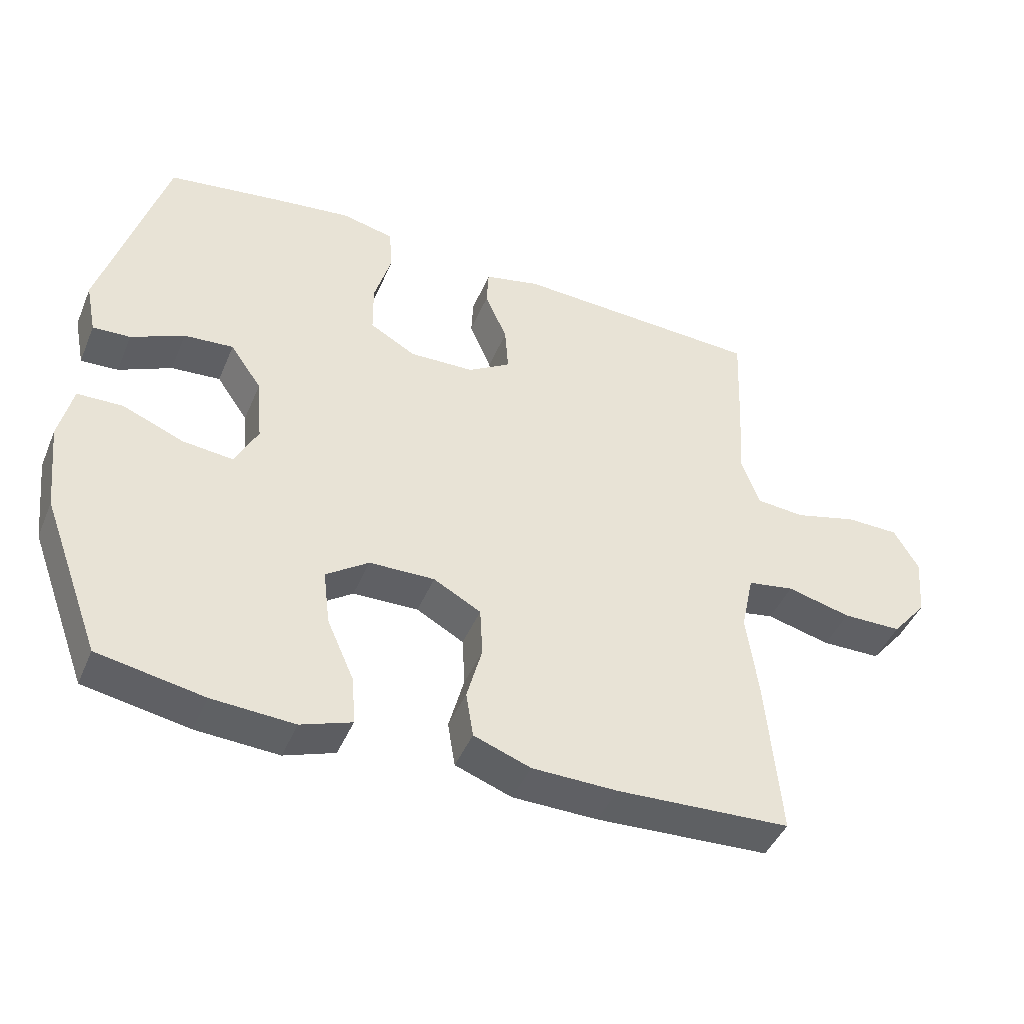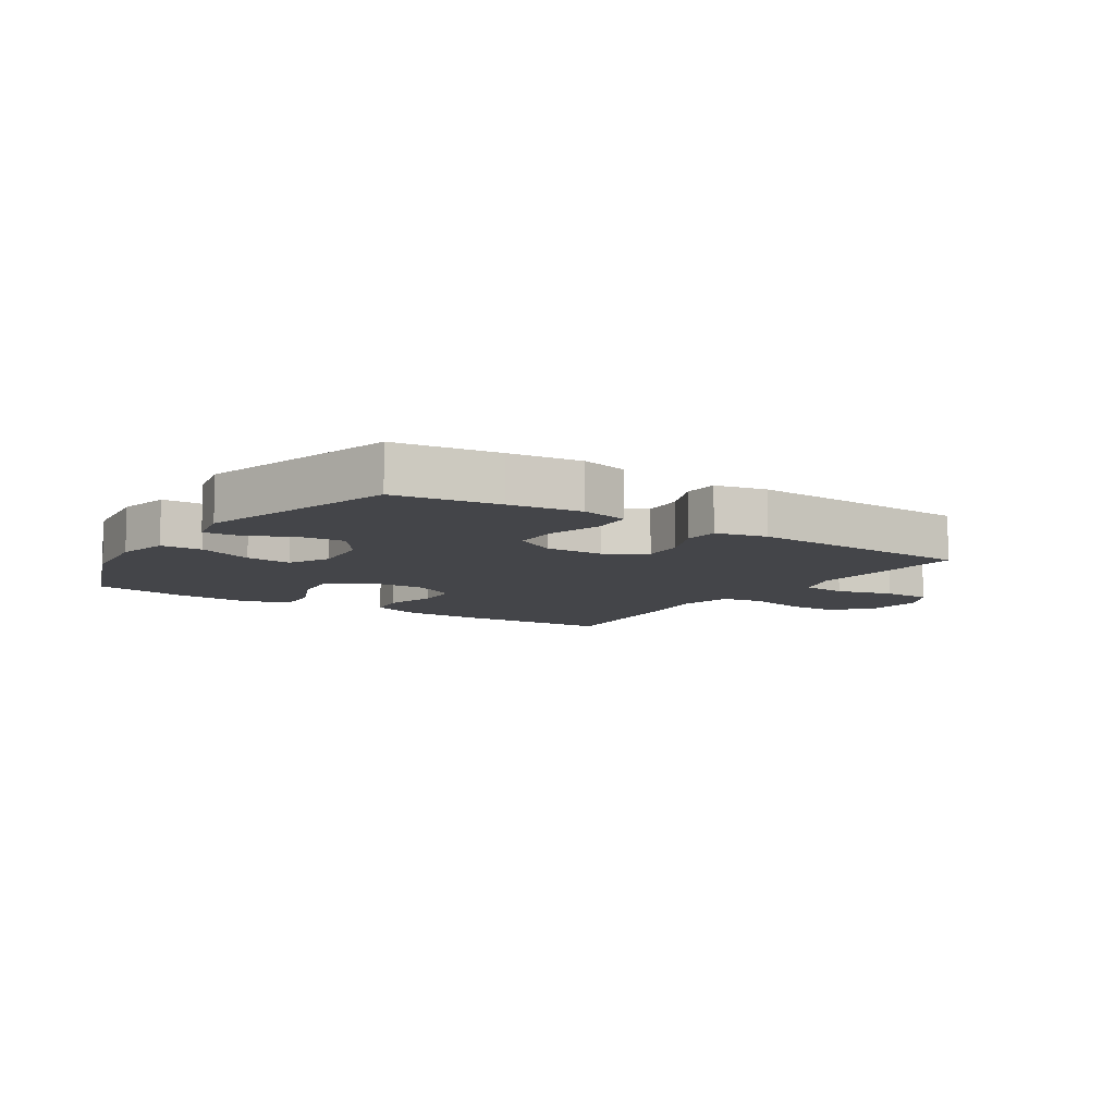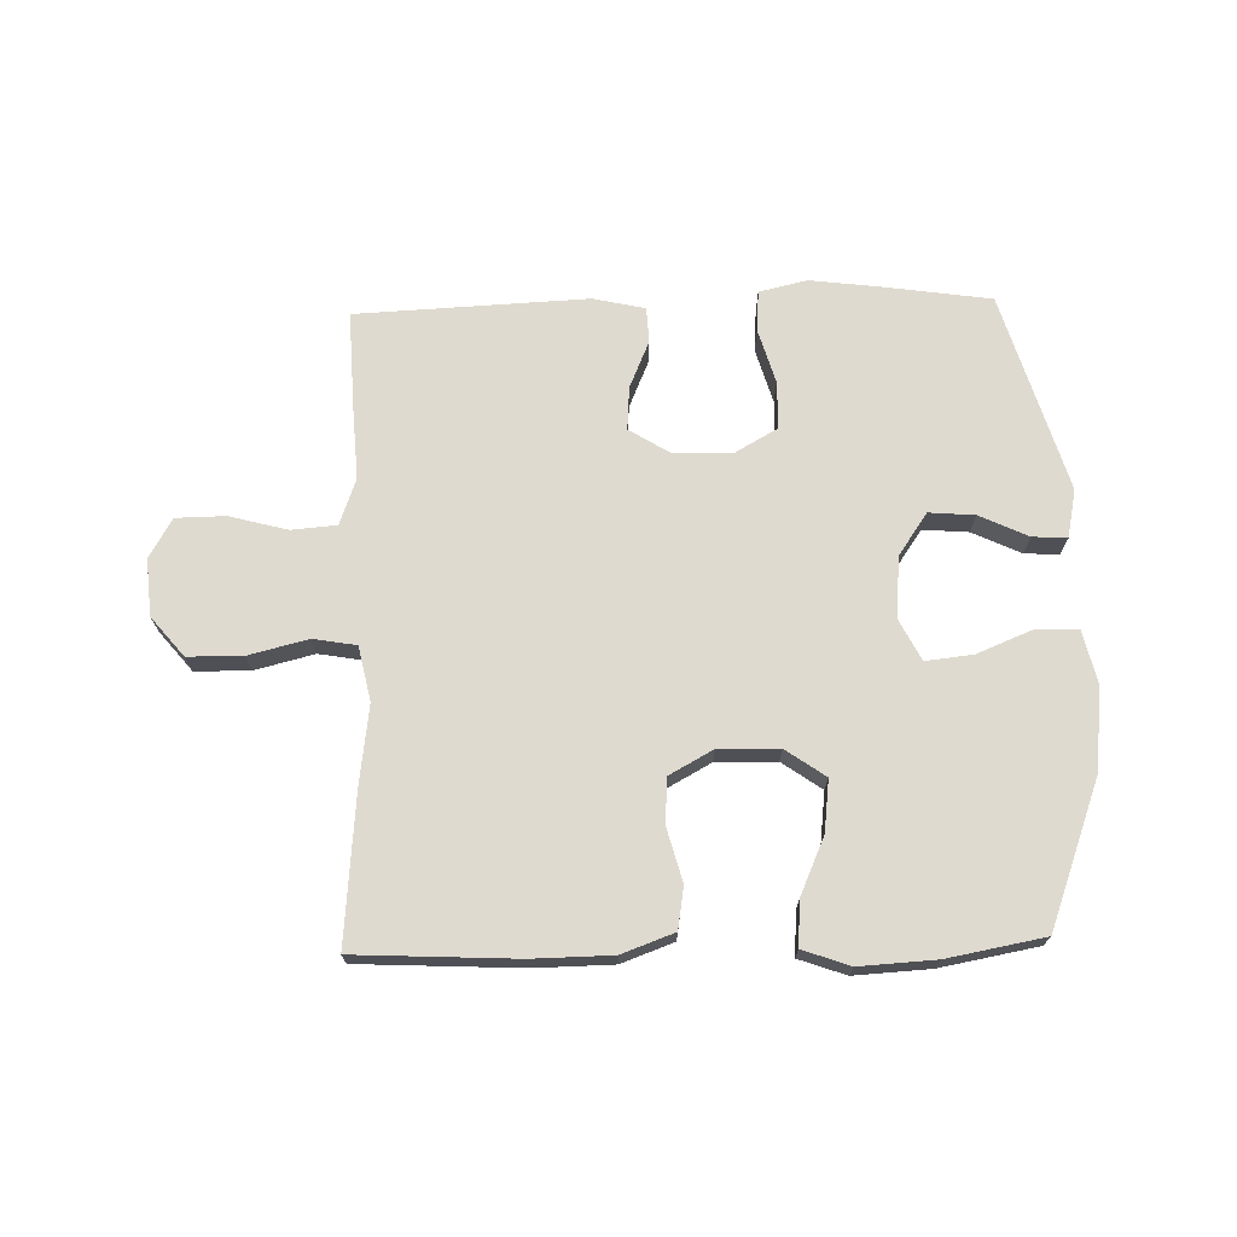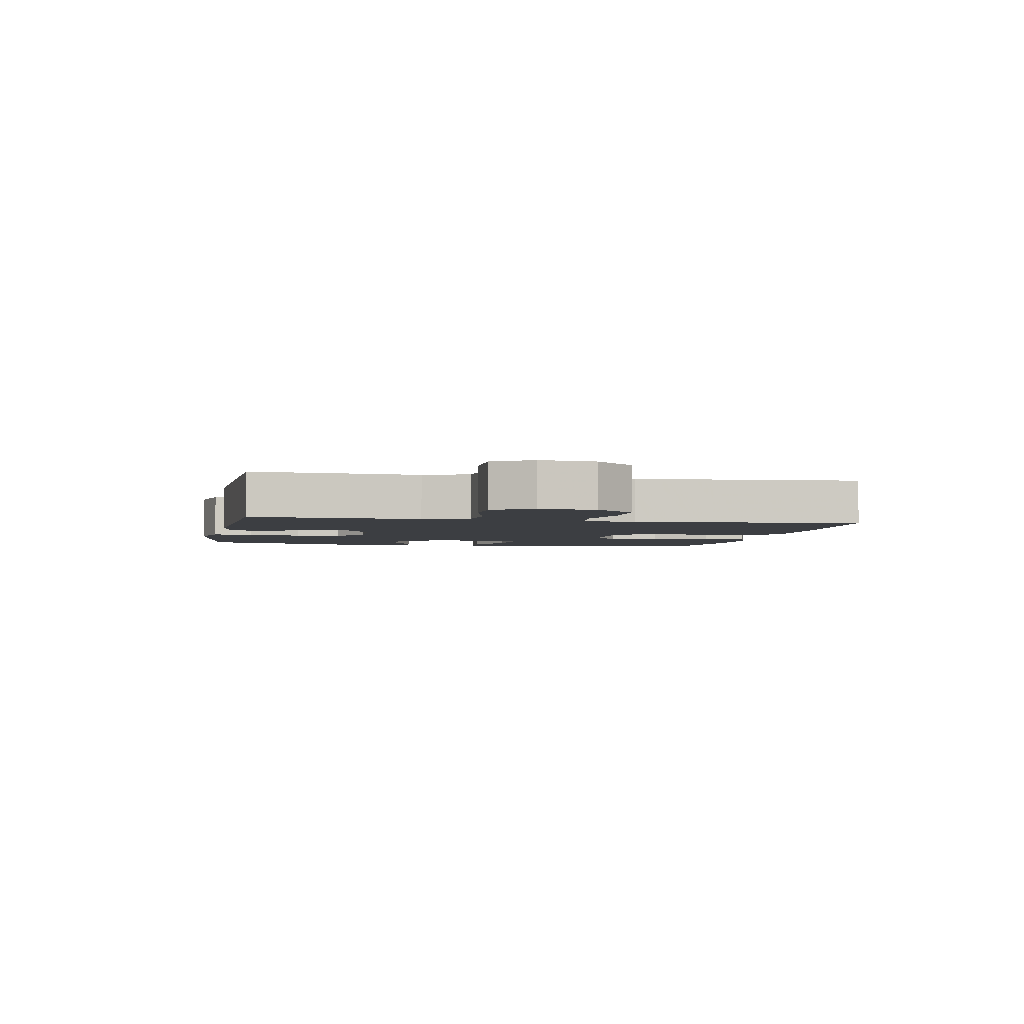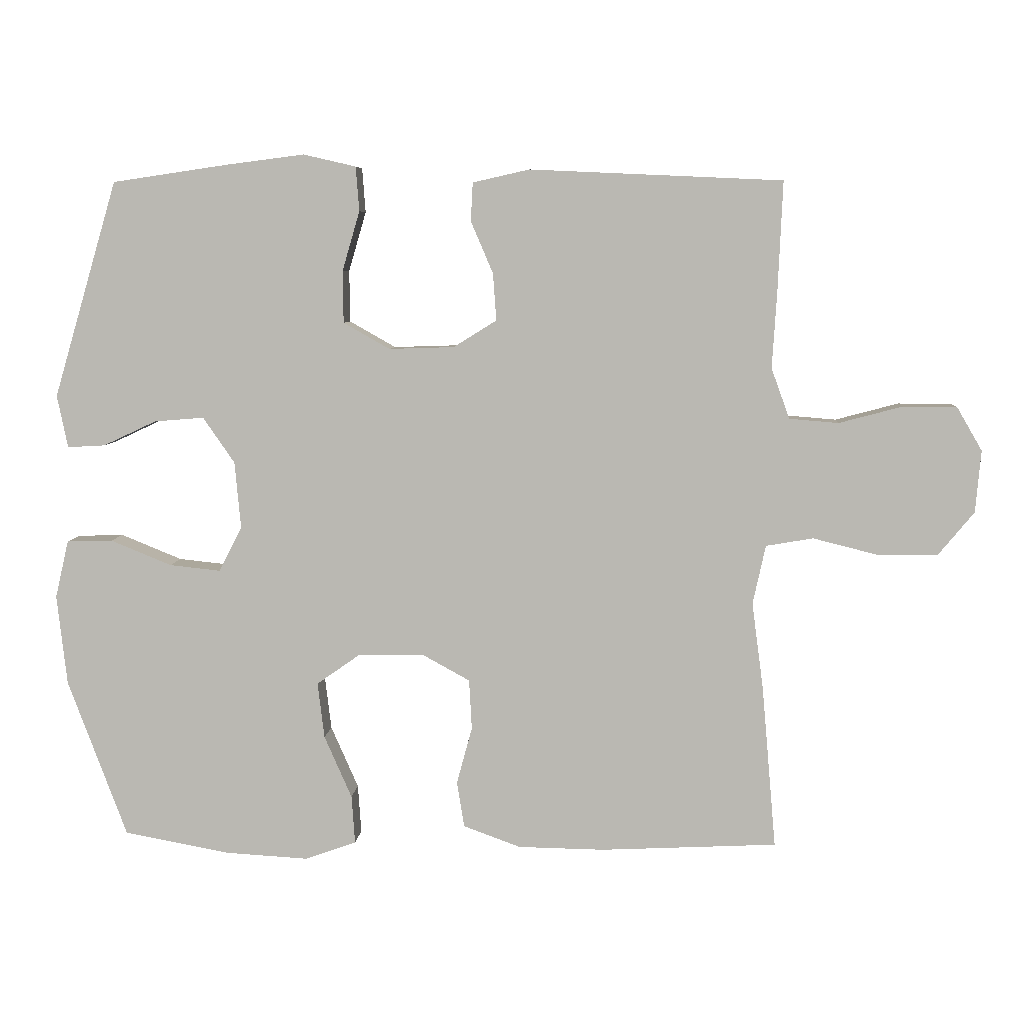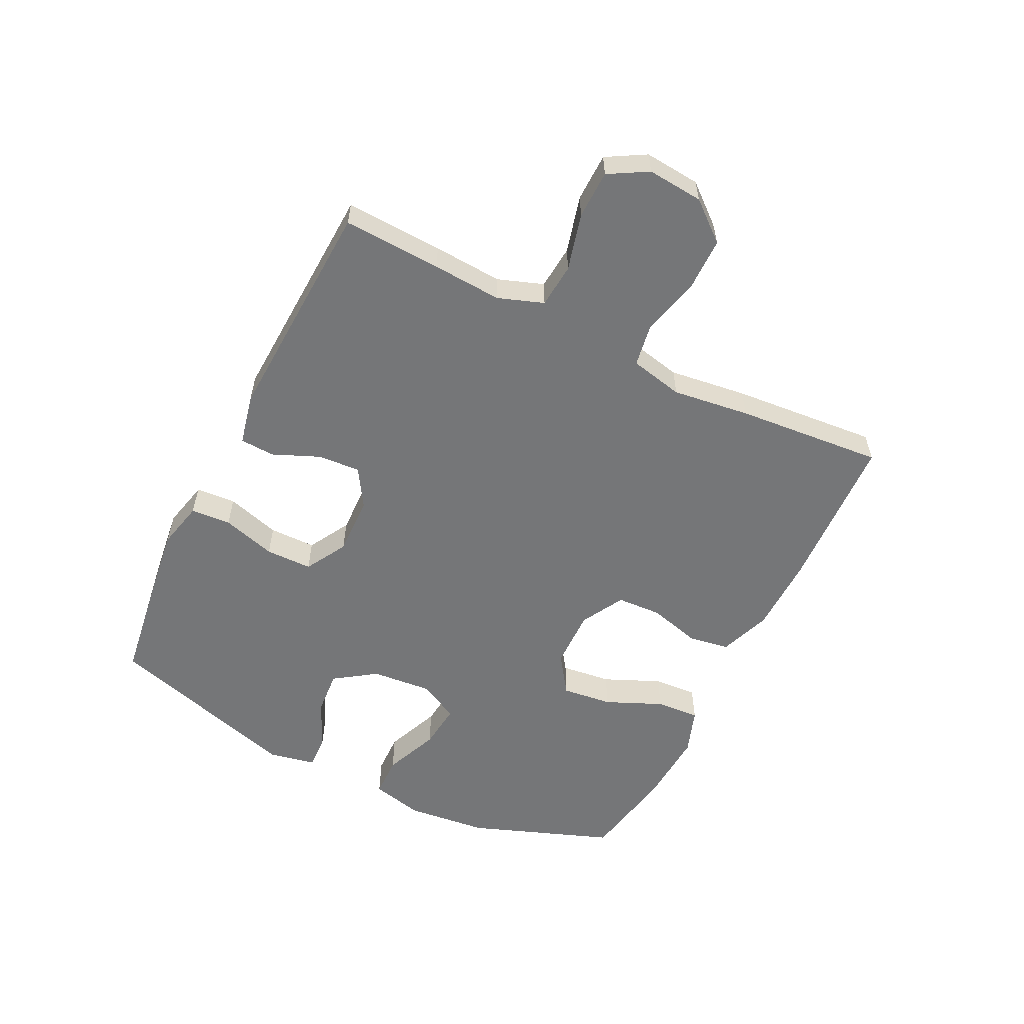
<metadata>
{"format":"obj","ext":"obj","renderer":"f3d","projection":"perspective","resolution":1024,"background":"white","views":[{"elev":-44.5,"azim":-22.0,"up":"+Z"},{"elev":-9.0,"azim":-33.3,"up":"+Y"},{"elev":70.7,"azim":178.5,"up":"+Y"},{"elev":-3.2,"azim":78.9,"up":"+Y"},{"elev":6.5,"azim":4.1,"up":"+Z"},{"elev":-56.8,"azim":63.5,"up":"+Y"}]}
</metadata>
<code>
v 0.5 0.07 -0.5
v 0.239 0.07 -0.513
v 0.111 0.07 -0.511
v 0.026 0.07 -0.48
v 0.015 0.07 -0.412
v 0.038 0.07 -0.327
v 0.034 0.07 -0.253
v -0.037 0.07 -0.214
v -0.135 0.07 -0.216
v -0.199 0.07 -0.261
v -0.189 0.07 -0.344
v -0.148 0.07 -0.437
v -0.143 0.07 -0.509
v -0.219 0.07 -0.536
v -0.342 0.07 -0.529
v -0.5 0.07 -0.5
v -0.588 0.07 -0.265
v -0.603 0.07 -0.131
v -0.583 0.07 -0.045
v -0.515 0.07 -0.043
v -0.424 0.07 -0.08
v -0.348 0.07 -0.088
v -0.314 0.07 -0.021
v -0.323 0.07 0.078
v -0.37 0.07 0.146
v -0.444 0.07 0.14
v -0.523 0.07 0.103
v -0.579 0.07 0.1
v -0.595 0.07 0.178
v -0.5 0.07 0.5
v -0.33 0.07 0.525
v -0.212 0.07 0.54
v -0.134 0.07 0.522
v -0.129 0.07 0.456
v -0.155 0.07 0.367
v -0.154 0.07 0.29
v -0.085 0.07 0.251
v 0.012 0.07 0.254
v 0.076 0.07 0.294
v 0.071 0.07 0.364
v 0.038 0.07 0.441
v 0.041 0.07 0.498
v 0.125 0.07 0.517
v 0.5 0.07 0.5
v 0.493 0.07 0.338
v 0.486 0.07 0.224
v 0.513 0.07 0.149
v 0.586 0.07 0.143
v 0.68 0.07 0.168
v 0.76 0.07 0.167
v 0.797 0.07 0.103
v 0.789 0.07 0.011
v 0.736 0.07 -0.053
v 0.647 0.07 -0.054
v 0.551 0.07 -0.03
v 0.481 0.07 -0.042
v 0.462 0.07 -0.13
v 0.479 0.07 -0.258
v 0.5 0 -0.5
v 0.239 0 -0.513
v 0.111 0 -0.511
v 0.026 0 -0.48
v 0.015 0 -0.412
v 0.038 0 -0.327
v 0.034 0 -0.253
v -0.037 0 -0.214
v -0.135 0 -0.216
v -0.199 0 -0.261
v -0.189 0 -0.344
v -0.148 0 -0.437
v -0.143 0 -0.509
v -0.219 0 -0.536
v -0.342 0 -0.529
v -0.5 0 -0.5
v -0.588 0 -0.265
v -0.603 0 -0.131
v -0.583 0 -0.045
v -0.515 0 -0.043
v -0.424 0 -0.08
v -0.348 0 -0.088
v -0.314 0 -0.021
v -0.323 0 0.078
v -0.37 0 0.146
v -0.444 0 0.14
v -0.523 0 0.103
v -0.579 0 0.1
v -0.595 0 0.178
v -0.5 0 0.5
v -0.33 0 0.525
v -0.212 0 0.54
v -0.134 0 0.522
v -0.129 0 0.456
v -0.155 0 0.367
v -0.154 0 0.29
v -0.085 0 0.251
v 0.012 0 0.254
v 0.076 0 0.294
v 0.071 0 0.364
v 0.038 0 0.441
v 0.041 0 0.498
v 0.125 0 0.517
v 0.5 0 0.5
v 0.493 0 0.338
v 0.486 0 0.224
v 0.513 0 0.149
v 0.586 0 0.143
v 0.68 0 0.168
v 0.76 0 0.167
v 0.797 0 0.103
v 0.789 0 0.011
v 0.736 0 -0.053
v 0.647 0 -0.054
v 0.551 0 -0.03
v 0.481 0 -0.042
v 0.462 0 -0.13
v 0.479 0 -0.258
f 4 5 6
f 3 4 6
f 2 3 6
f 1 2 6
f 58 1 6
f 57 58 6
f 56 57 6 7
f 53 54 55
f 52 53 55
f 51 52 55
f 50 51 55
f 49 50 55
f 48 49 55
f 47 48 55 56
f 56 7 8
f 47 56 8
f 46 47 8
f 44 45 46
f 43 44 46
f 42 43 46
f 41 42 46
f 40 41 46
f 39 40 46
f 46 8 9
f 39 46 9
f 38 39 9
f 33 34 35
f 32 33 35
f 31 32 35
f 30 31 35
f 29 30 35
f 28 29 35
f 27 28 35
f 26 27 35
f 25 26 35 36
f 24 25 36 37
f 19 20 21
f 18 19 21
f 17 18 21
f 16 17 21
f 15 16 21
f 14 15 21
f 13 14 21
f 12 13 21
f 11 12 21
f 10 11 21 22
f 38 9 10
f 37 38 10
f 24 37 10
f 23 24 10
f 10 22 23
f 64 63 62
f 64 62 61
f 64 61 60
f 64 60 59
f 64 59 116
f 64 116 115
f 65 64 115 114
f 113 112 111
f 113 111 110
f 113 110 109
f 113 109 108
f 113 108 107
f 113 107 106
f 114 113 106 105
f 66 65 114
f 66 114 105
f 66 105 104
f 104 103 102
f 104 102 101
f 104 101 100
f 104 100 99
f 104 99 98
f 104 98 97
f 67 66 104
f 67 104 97
f 67 97 96
f 93 92 91
f 93 91 90
f 93 90 89
f 93 89 88
f 93 88 87
f 93 87 86
f 93 86 85
f 93 85 84
f 94 93 84 83
f 95 94 83 82
f 79 78 77
f 79 77 76
f 79 76 75
f 79 75 74
f 79 74 73
f 79 73 72
f 79 72 71
f 79 71 70
f 79 70 69
f 80 79 69 68
f 68 67 96
f 68 96 95
f 68 95 82
f 68 82 81
f 81 80 68
f 1 59 60 2
f 2 60 61 3
f 3 61 62 4
f 4 62 63 5
f 5 63 64 6
f 6 64 65 7
f 7 65 66 8
f 8 66 67 9
f 9 67 68 10
f 10 68 69 11
f 11 69 70 12
f 12 70 71 13
f 13 71 72 14
f 14 72 73 15
f 15 73 74 16
f 16 74 75 17
f 17 75 76 18
f 18 76 77 19
f 19 77 78 20
f 20 78 79 21
f 21 79 80 22
f 22 80 81 23
f 23 81 82 24
f 24 82 83 25
f 25 83 84 26
f 26 84 85 27
f 27 85 86 28
f 28 86 87 29
f 29 87 88 30
f 30 88 89 31
f 31 89 90 32
f 32 90 91 33
f 33 91 92 34
f 34 92 93 35
f 35 93 94 36
f 36 94 95 37
f 37 95 96 38
f 38 96 97 39
f 39 97 98 40
f 40 98 99 41
f 41 99 100 42
f 42 100 101 43
f 43 101 102 44
f 44 102 103 45
f 45 103 104 46
f 46 104 105 47
f 47 105 106 48
f 48 106 107 49
f 49 107 108 50
f 50 108 109 51
f 51 109 110 52
f 52 110 111 53
f 53 111 112 54
f 54 112 113 55
f 55 113 114 56
f 56 114 115 57
f 57 115 116 58
f 58 116 59 1

</code>
